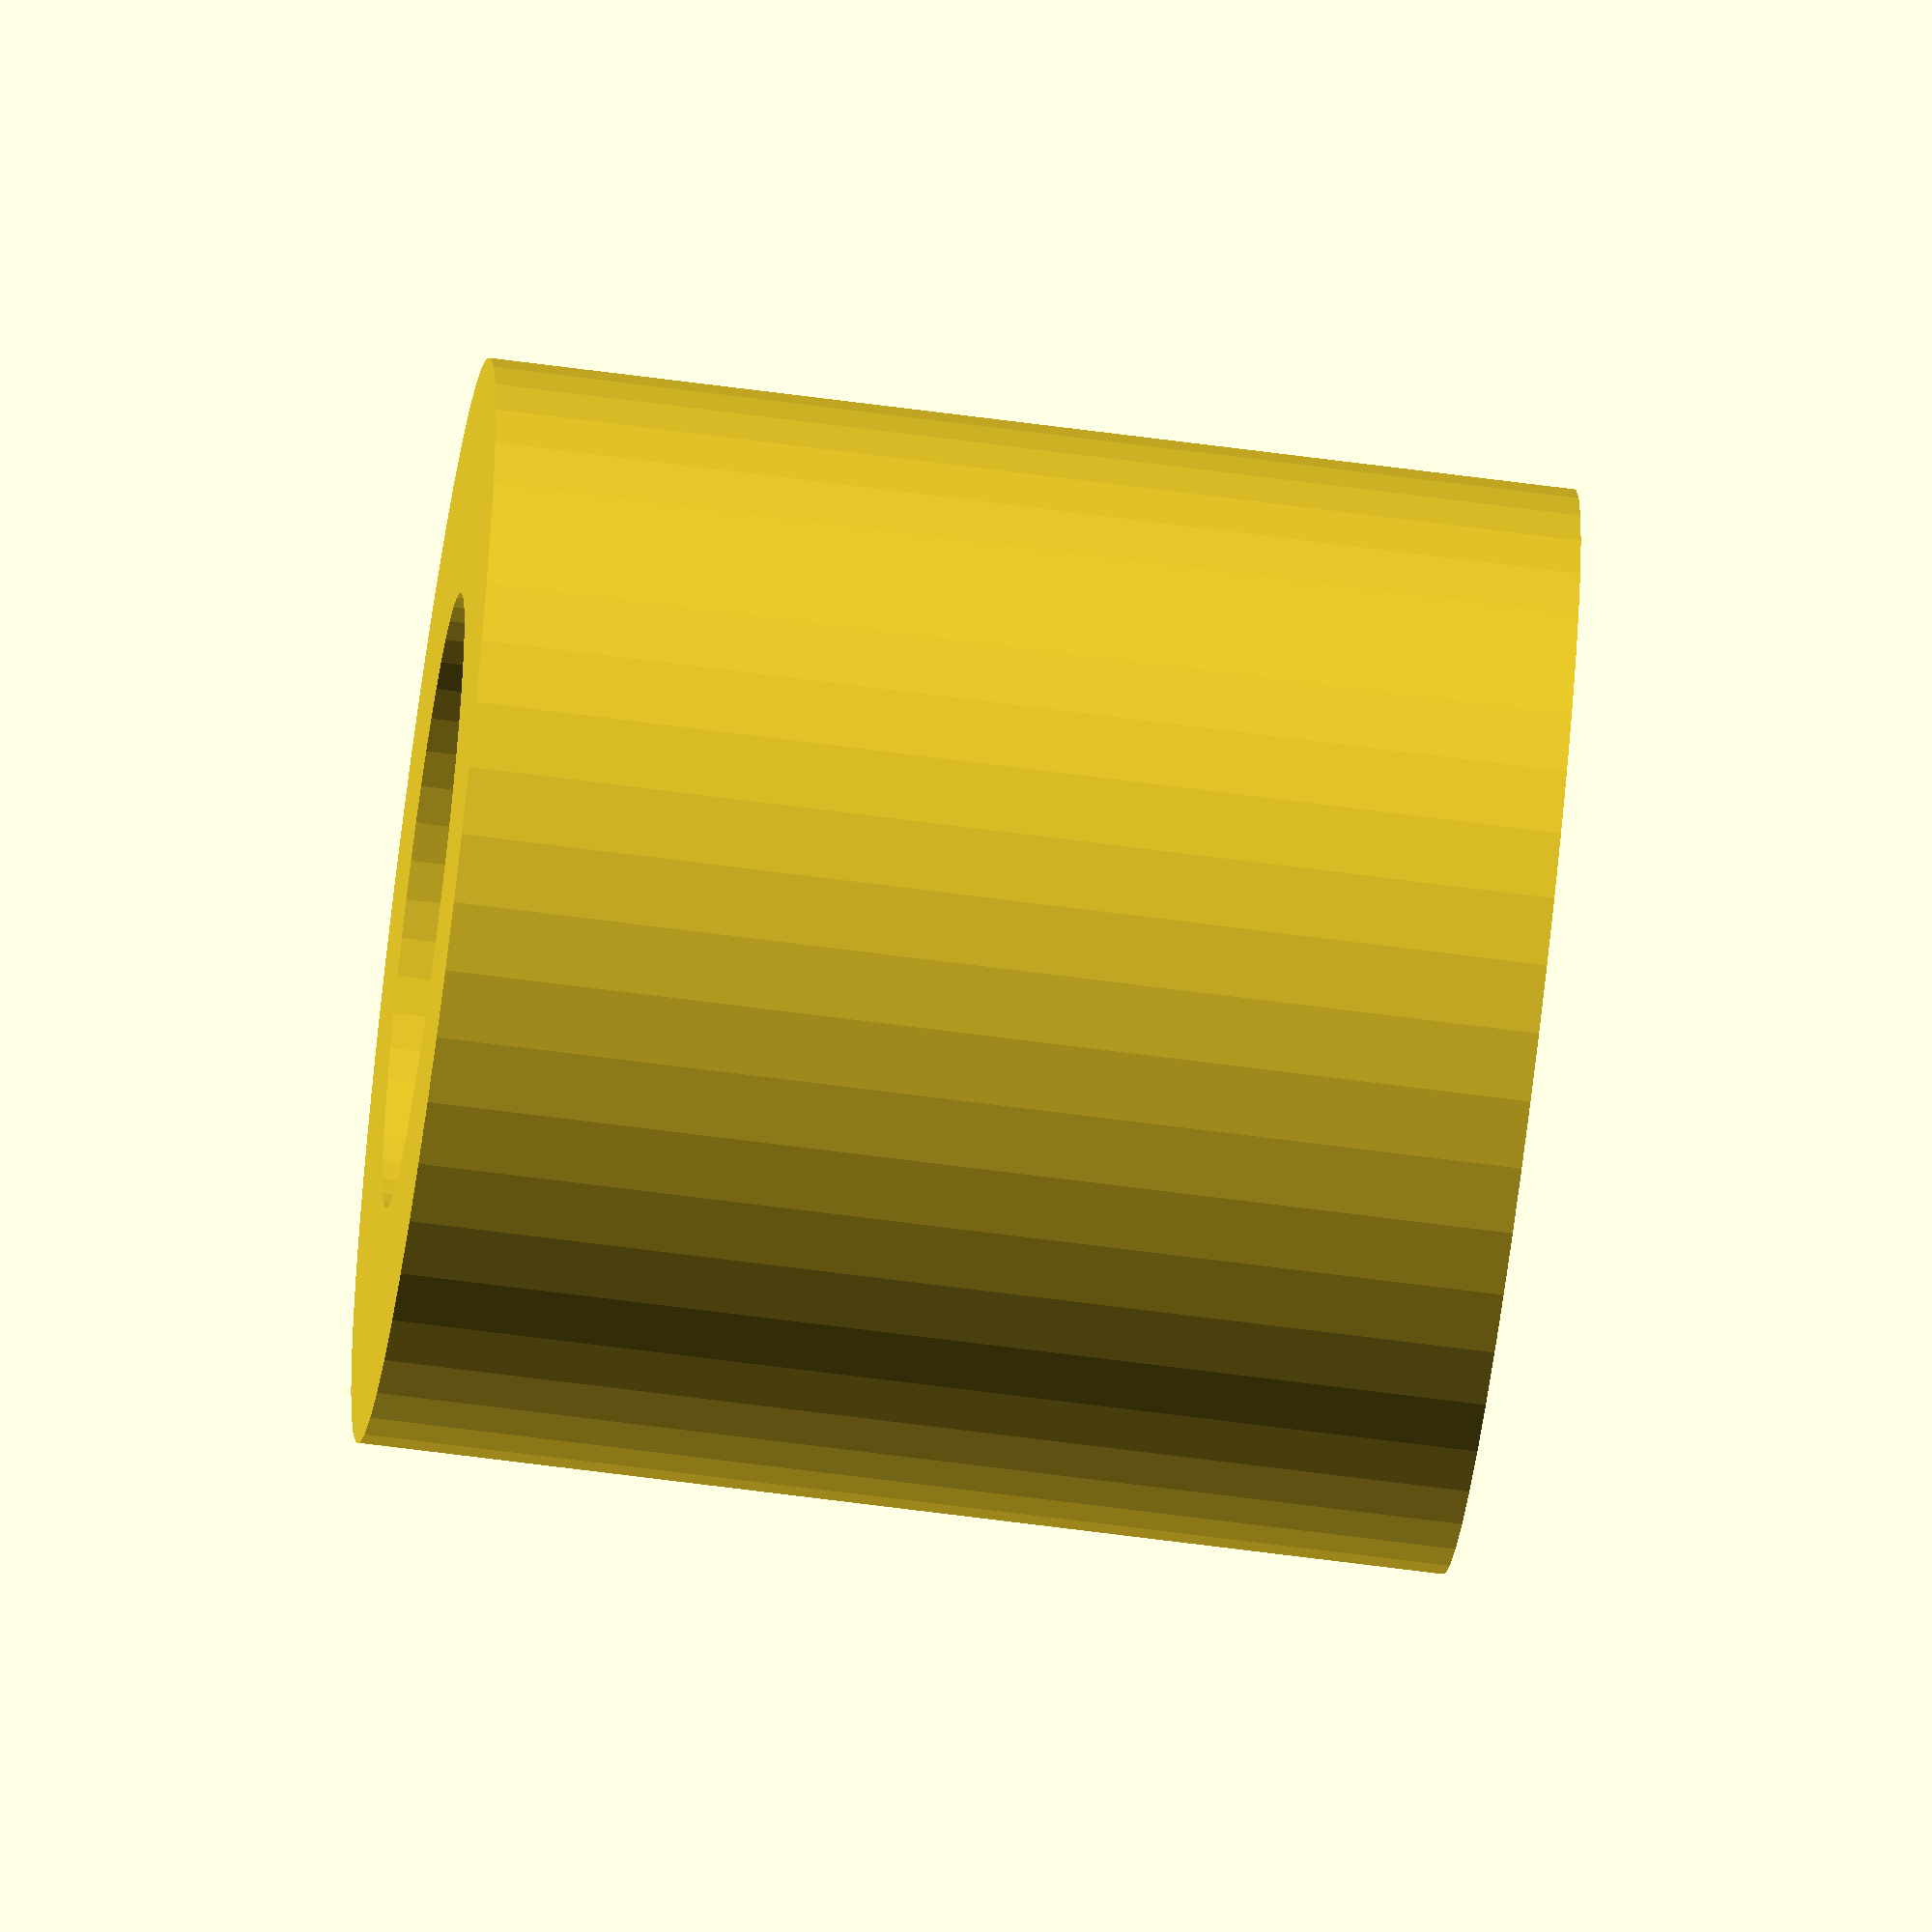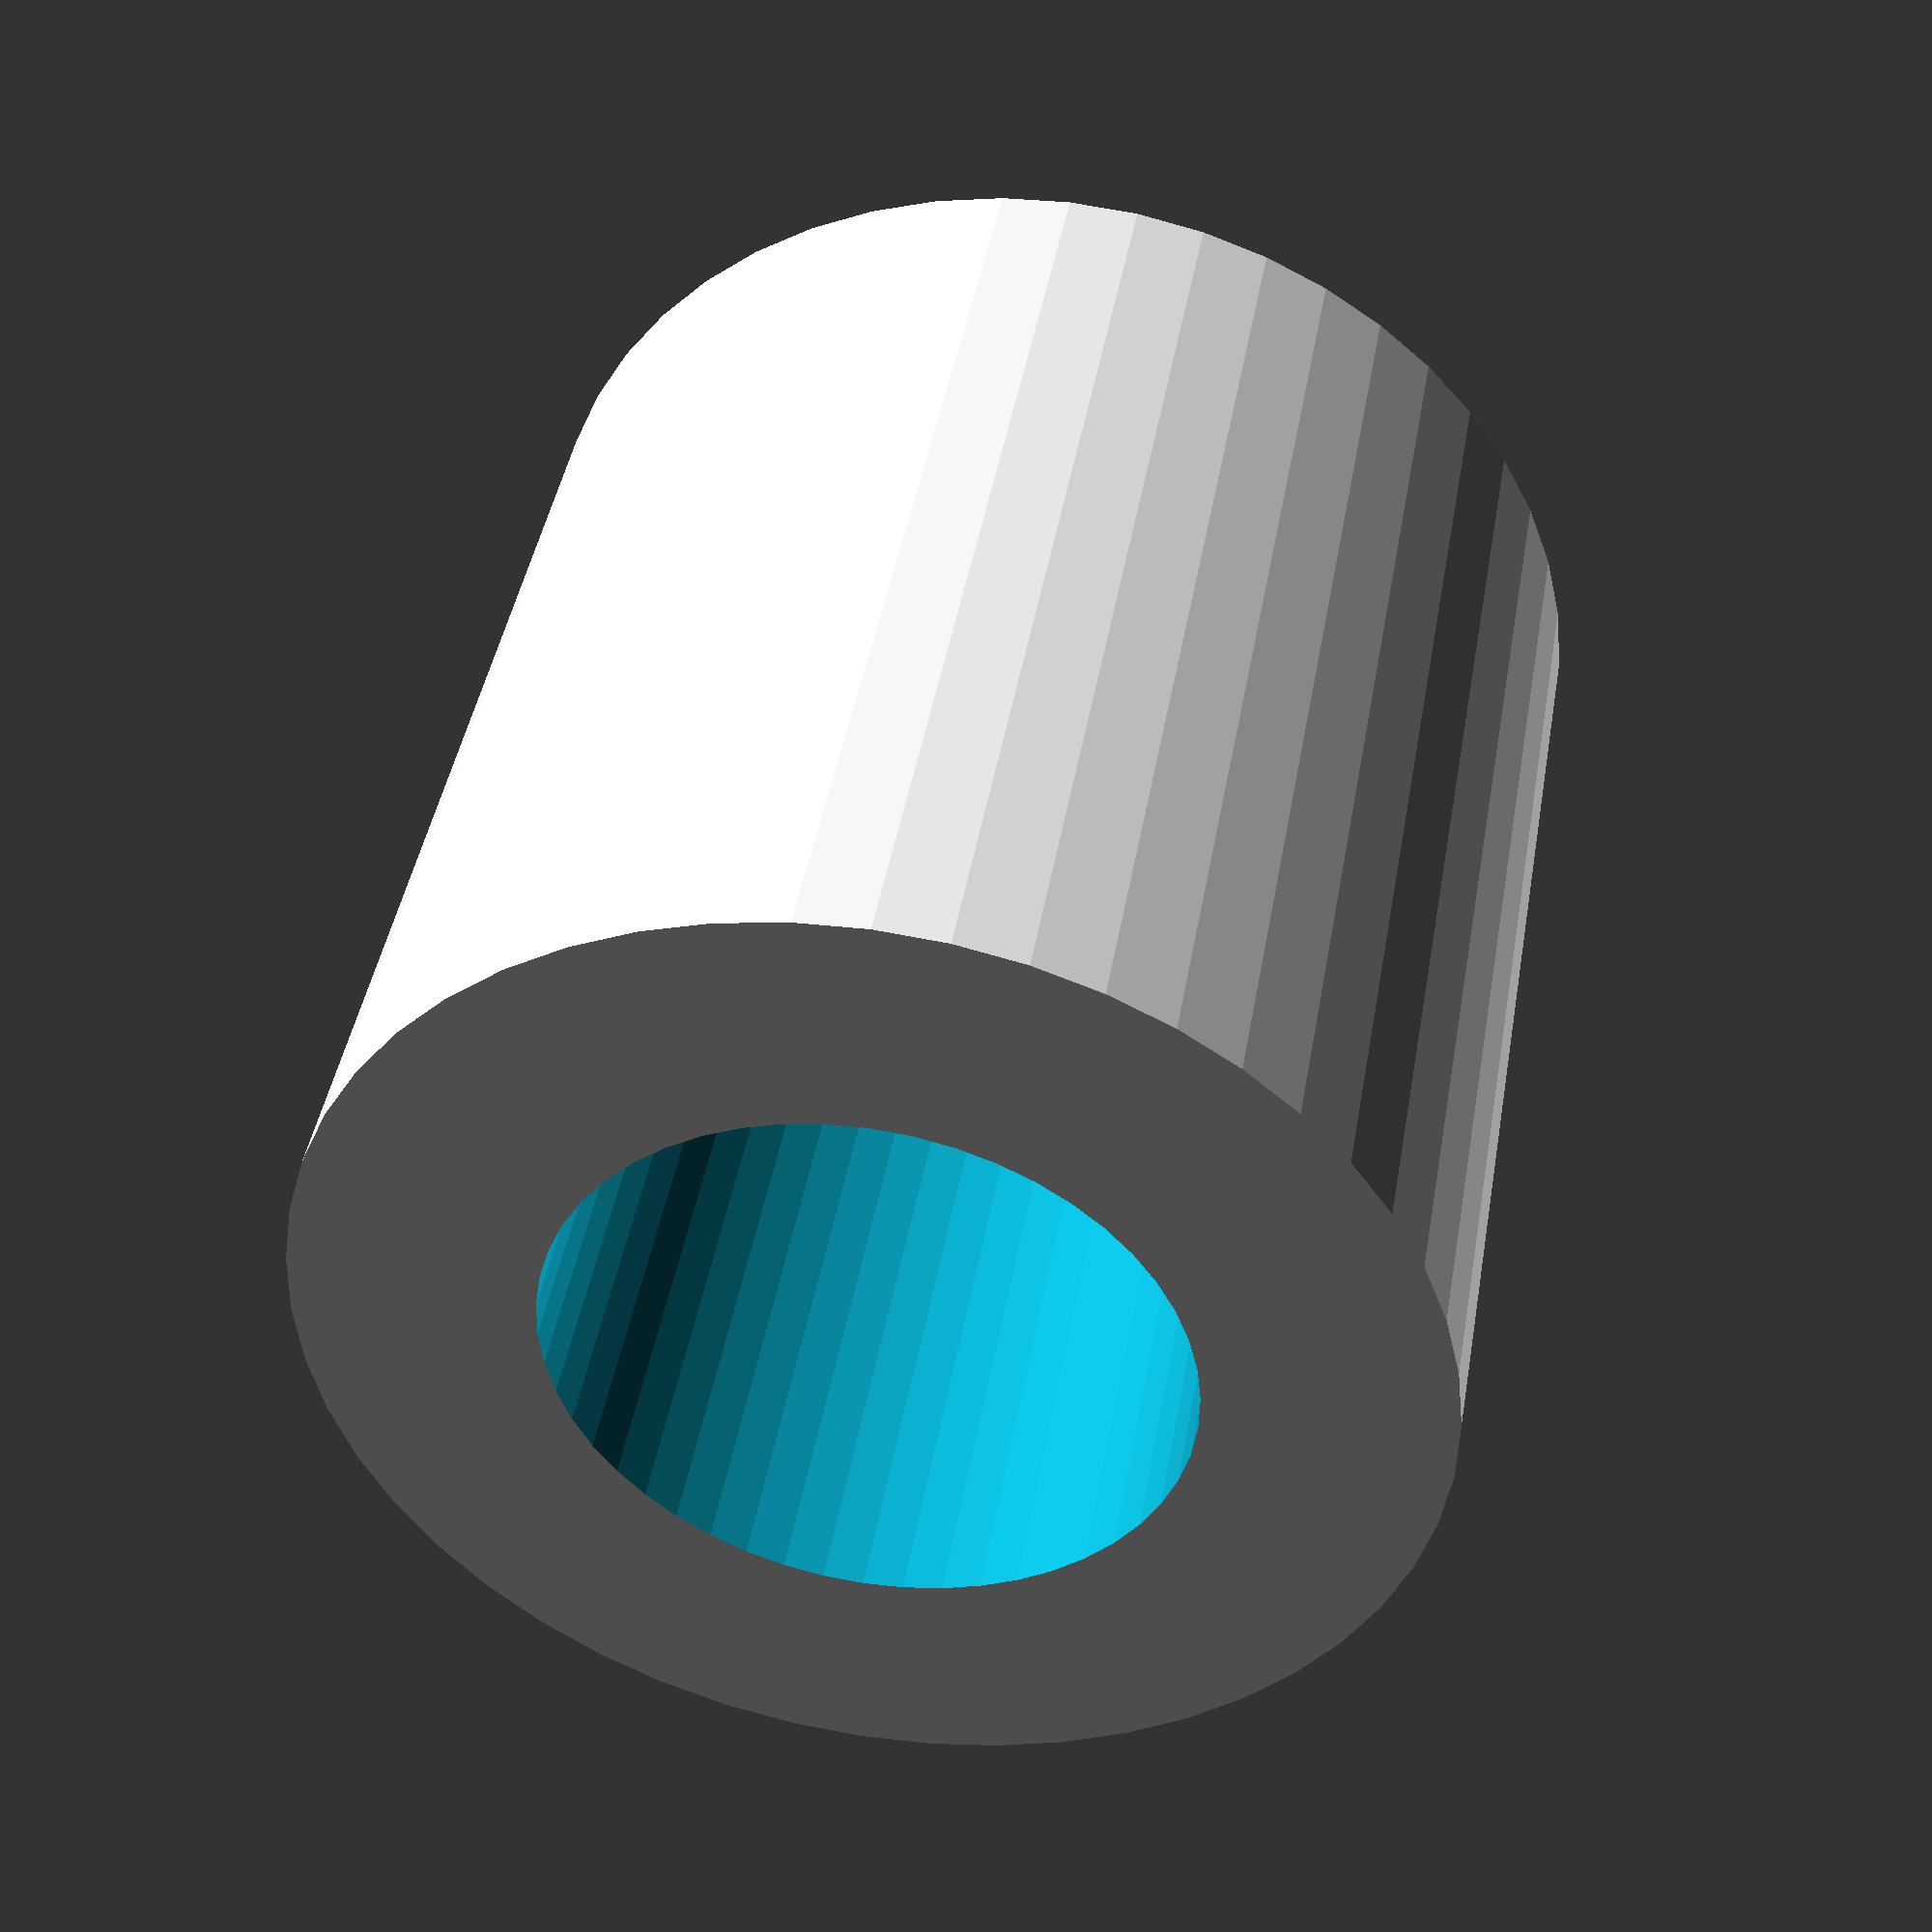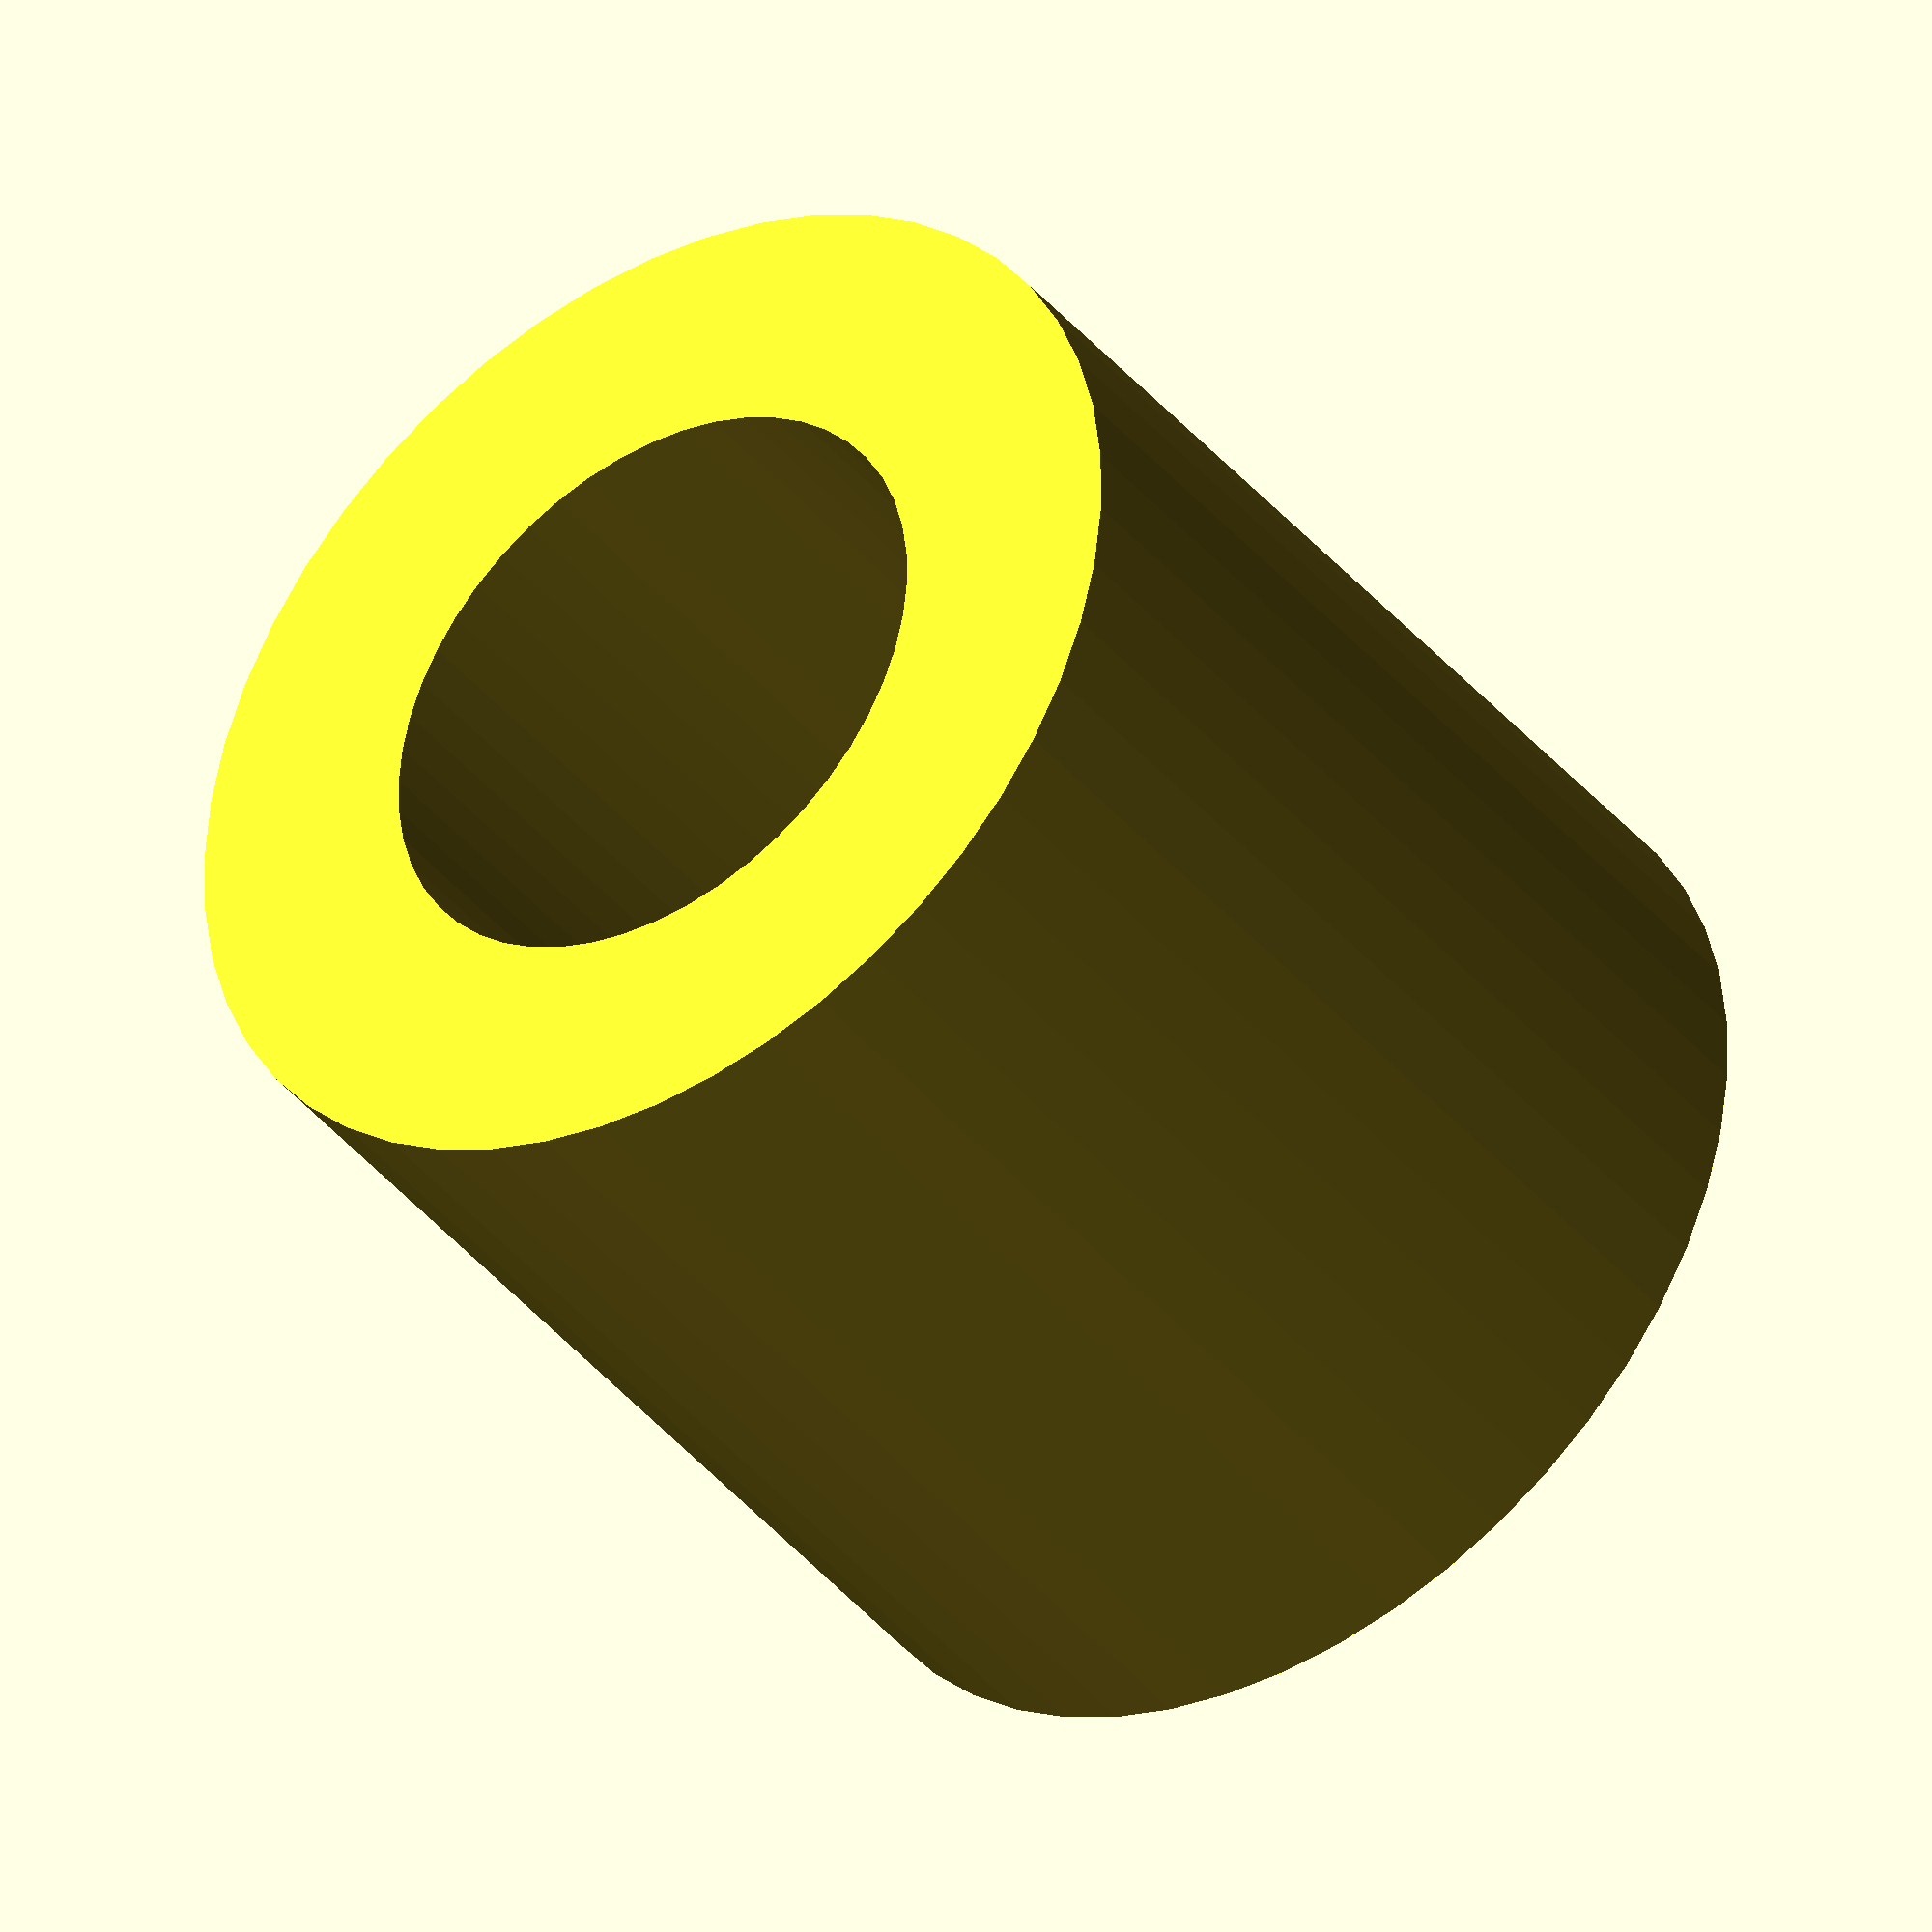
<openscad>
$fn = 50;


difference() {
	union() {
		translate(v = [0, 0, -7.5000000000]) {
			cylinder(h = 15, r = 7.5000000000);
		}
	}
	union() {
		translate(v = [0, 0, -100.0000000000]) {
			cylinder(h = 200, r = 4.2500000000);
		}
	}
}
</openscad>
<views>
elev=65.1 azim=338.1 roll=262.4 proj=o view=wireframe
elev=317.0 azim=95.9 roll=189.7 proj=p view=wireframe
elev=219.2 azim=226.4 roll=145.1 proj=o view=wireframe
</views>
